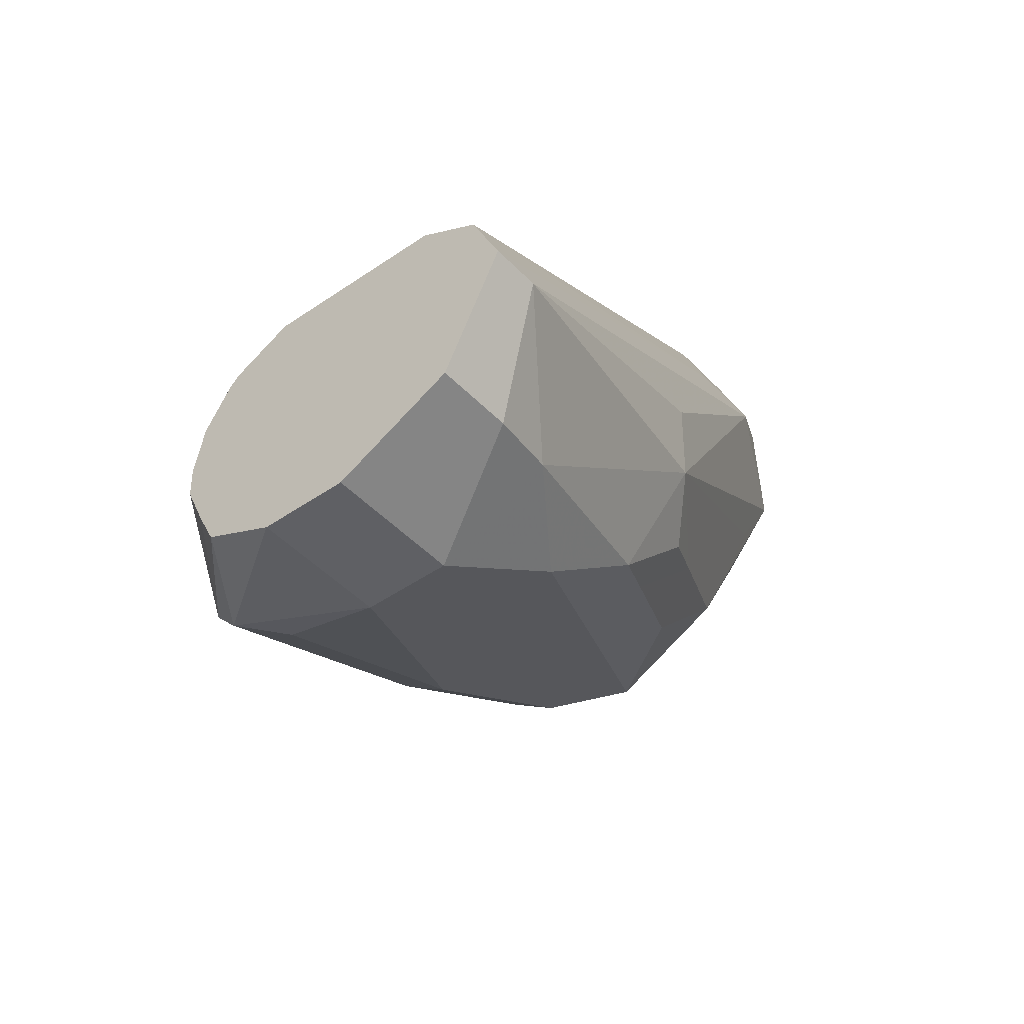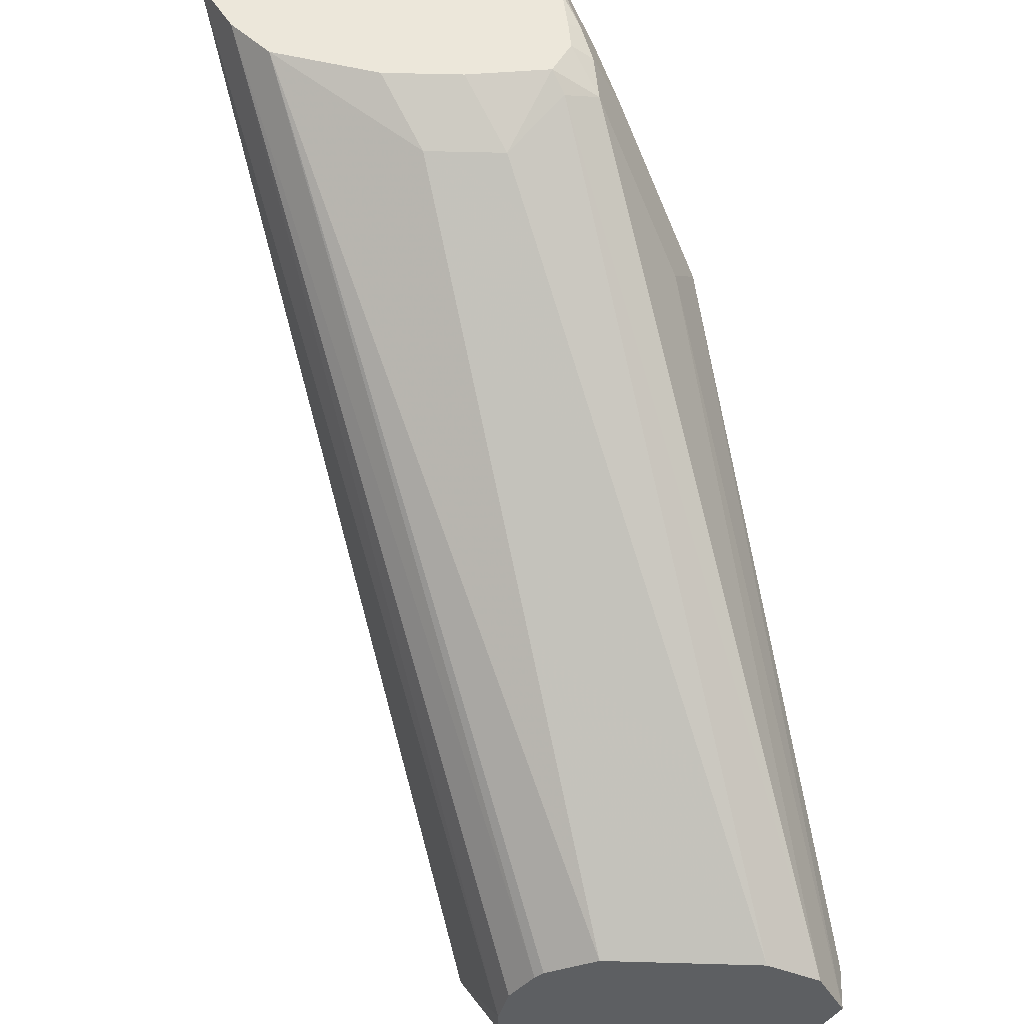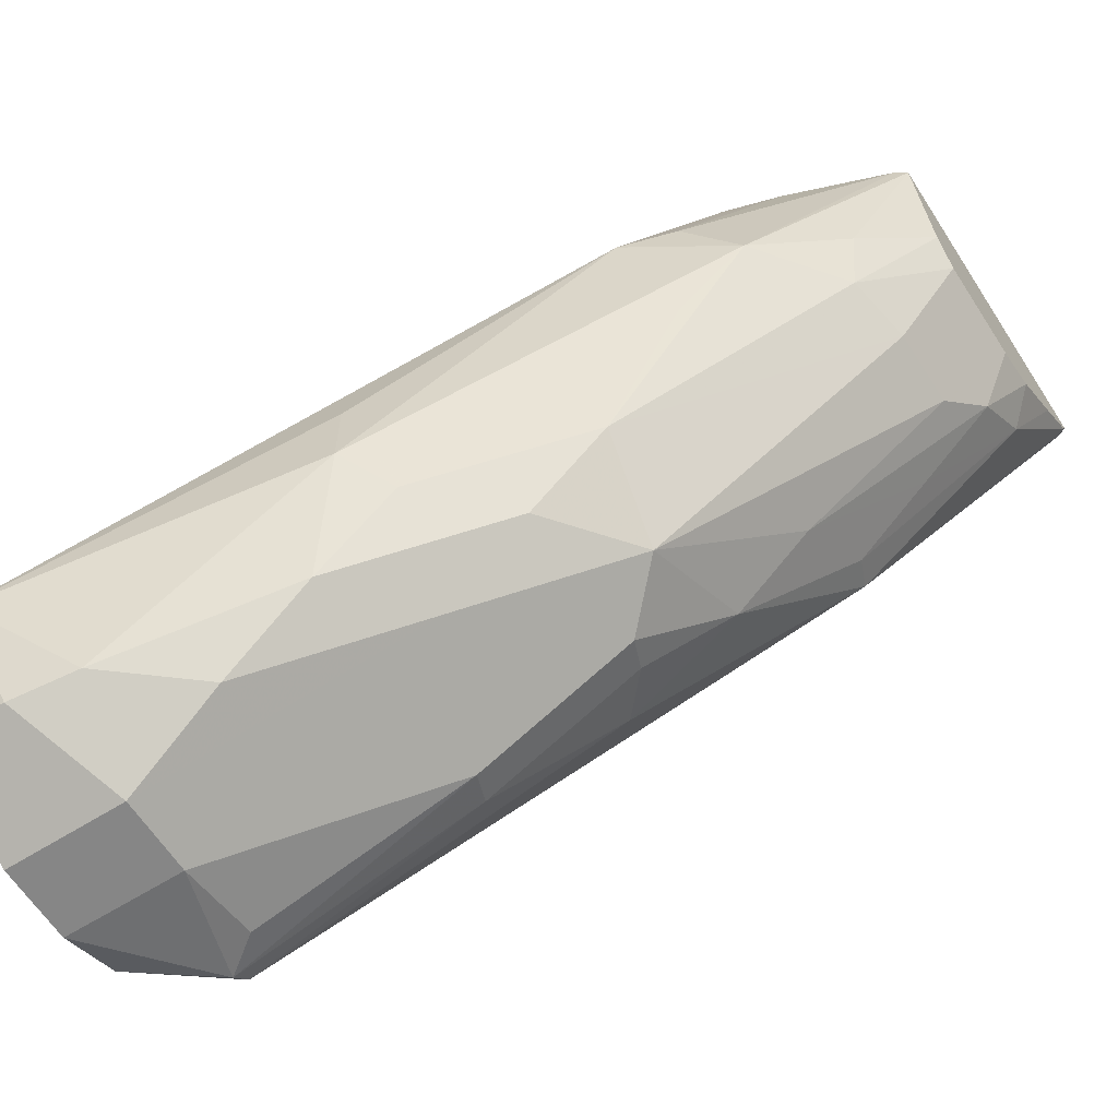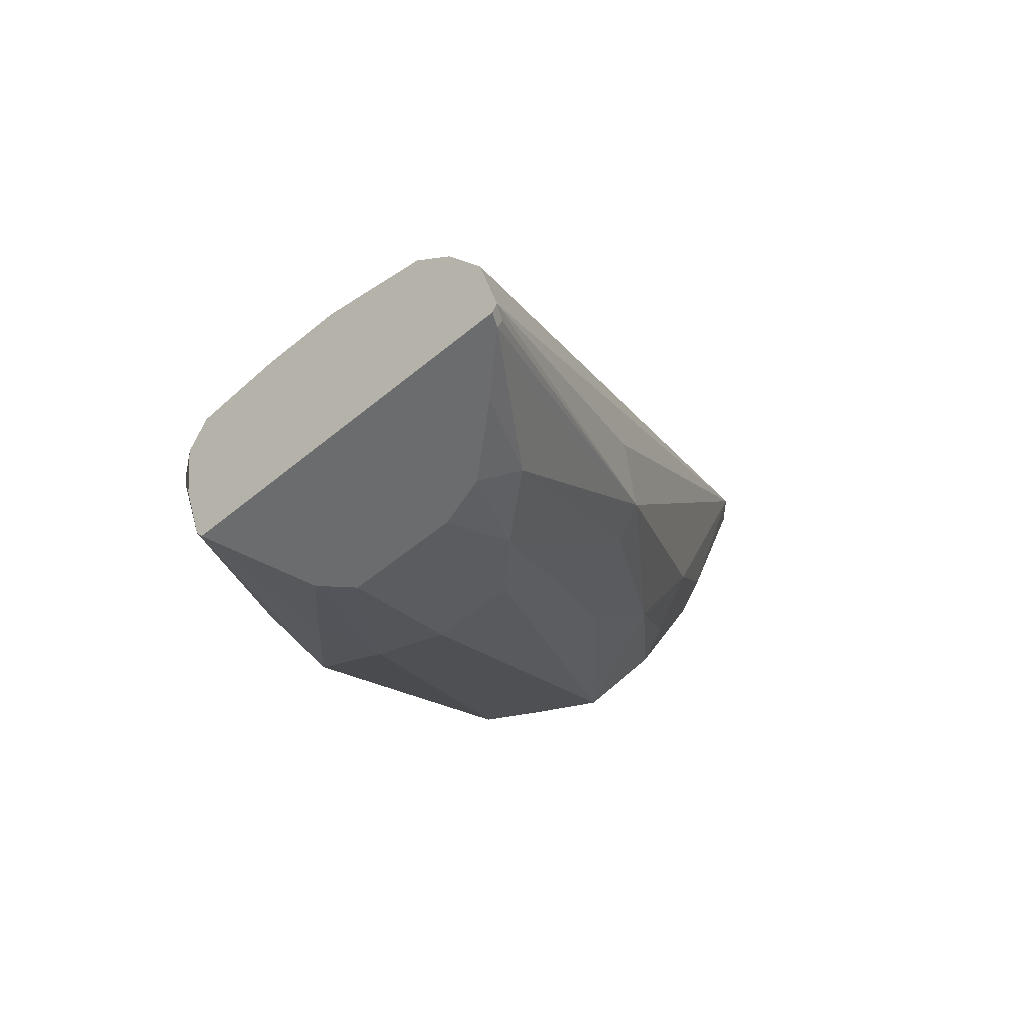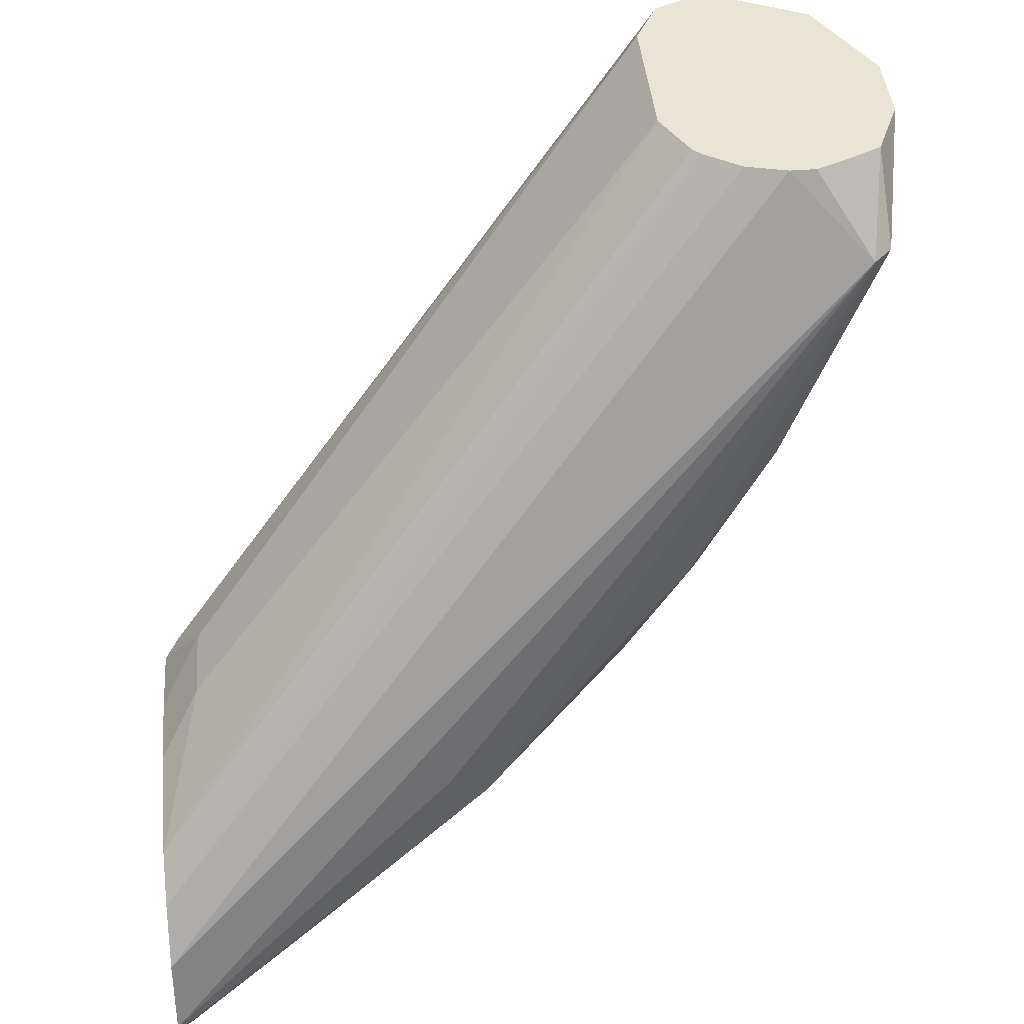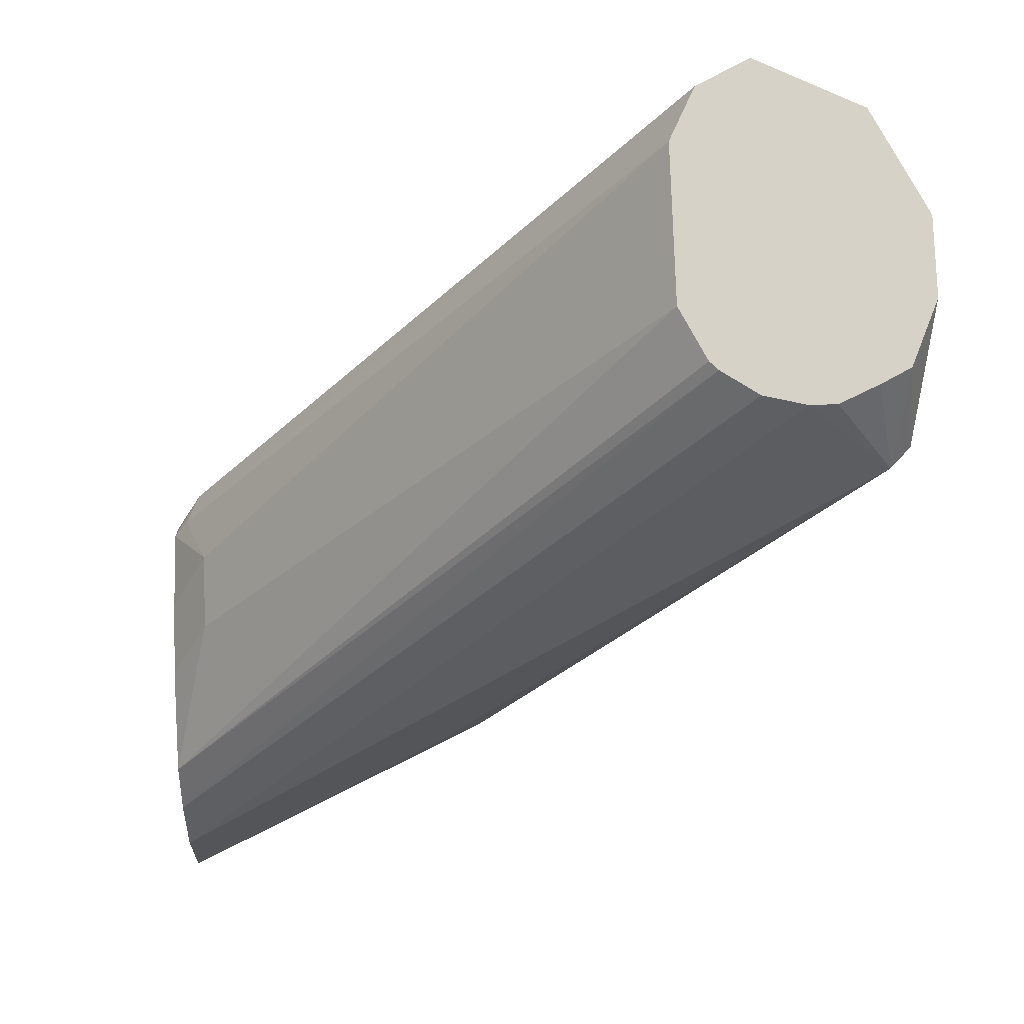
<metadata>
{"format":"obj","ext":"obj","renderer":"f3d","projection":"perspective","resolution":1024,"background":"white","views":[{"elev":-44.0,"azim":-140.5,"up":"+Z"},{"elev":50.4,"azim":-178.2,"up":"+Z"},{"elev":-62.2,"azim":-57.4,"up":"+Z"},{"elev":-53.6,"azim":41.9,"up":"+Y"},{"elev":42.5,"azim":84.8,"up":"+Y"},{"elev":78.0,"azim":88.1,"up":"+Y"}]}
</metadata>
<code>
v -0.1228 0.5318 -0.3229
v -0.1428 0.5318 -0.3229
v -0.1028 0.5268 -0.3229
v -0.1335 0.5471 -0.3336
v -0.1636 0.5292 -0.3229
v -0.1535 0.5471 -0.3336
v -0.09555 0.525 -0.3229
v -0.1801 0.6917 -0.4603
v -0.1668 0.5338 -0.3269
v -0.1751 0.5304 -0.3303
v -0.168 0.5204 -0.3229
v -0.2202 0.6917 -0.4603
v -0.08535 0.5151 -0.3229
v -0.1646 0.6917 -0.4692
v -0.1668 0.6917 -0.467
v -0.2335 0.6917 -0.467
v -0.1951 0.5504 -0.3703
v -0.1735 0.5204 -0.3269
v -0.1701 0.5104 -0.3253
v -0.1672 0.5128 -0.3229
v -0.07621 0.5004 -0.3229
v -0.1557 0.6917 -0.4892
v -0.1583 0.6917 -0.4786
v -0.2402 0.6917 -0.4804
v -0.2002 0.5404 -0.3803
v -0.1935 0.5404 -0.367
v -0.1801 0.5204 -0.3403
v -0.1735 0.5071 -0.3336
v -0.1655 0.5011 -0.3229
v -0.1596 0.4809 -0.3229
v -0.07139 0.4804 -0.3229
v -0.1451 0.6705 -0.5104
v -0.1468 0.6739 -0.5071
v -0.1535 0.6872 -0.4937
v -0.1557 0.6917 -0.496
v -0.2268 0.6917 -0.5071
v -0.2402 0.6805 -0.4804
v -0.1868 0.5138 -0.387
v -0.1935 0.5271 -0.3736
v -0.2202 0.6005 -0.4403
v -0.2202 0.6005 -0.4603
v -0.1577 0.4781 -0.3229
v -0.07175 0.4797 -0.3229
v -0.07415 0.4781 -0.3262
v -0.07341 0.4804 -0.3269
v -0.1051 0.5304 -0.4103
v -0.1001 0.5404 -0.4003
v -0.1335 0.5805 -0.467
v -0.1451 0.6105 -0.4904
v -0.1501 0.6705 -0.5154
v -0.1638 0.6917 -0.5134
v -0.1601 0.6917 -0.5059
v -0.2002 0.6917 -0.5204
v -0.2268 0.6739 -0.5071
v -0.2235 0.6572 -0.5037
v -0.1635 0.4971 -0.3836
v -0.1668 0.4937 -0.367
v -0.1901 0.5304 -0.4103
v -0.1901 0.5504 -0.4504
v -0.2102 0.6105 -0.4904
v -0.2102 0.5905 -0.4704
v -0.2035 0.5771 -0.4637
v -0.154 0.4781 -0.3341
v -0.07253 0.4781 -0.3229
v -0.087 0.4781 -0.338
v -0.09758 0.4854 -0.3603
v -0.08507 0.4904 -0.3503
v -0.1134 0.5271 -0.4137
v -0.1351 0.5504 -0.4504
v -0.1451 0.5705 -0.4704
v -0.1535 0.6071 -0.4937
v -0.1576 0.6605 -0.5154
v -0.1801 0.6605 -0.5204
v -0.1801 0.6917 -0.5204
v -0.2002 0.6605 -0.5204
v -0.2068 0.6338 -0.5071
v -0.1468 0.4937 -0.387
v -0.1424 0.4781 -0.3558
v -0.149 0.4781 -0.3492
v -0.1668 0.5538 -0.467
v -0.1901 0.5705 -0.4704
v -0.2035 0.5971 -0.4837
v -0.1033 0.4781 -0.352
v -0.1134 0.4871 -0.3736
v -0.1134 0.5071 -0.3937
v -0.1351 0.5304 -0.4303
v -0.1535 0.5671 -0.4737
v -0.1668 0.5938 -0.487
v -0.1868 0.5938 -0.487
v -0.1268 0.4937 -0.387
v -0.1156 0.4781 -0.3558
f 42 57 63
f 43 64 44
f 44 65 66
f 44 66 67
f 44 67 46
f 44 46 45
f 46 67 66
f 46 66 68
f 53 74 73
f 46 69 48
f 48 70 49
f 48 69 70
f 49 70 71
f 49 71 50
f 50 72 73
f 50 73 74
f 50 74 51
f 50 71 72
f 46 68 69
f 42 44 64
f 41 55 60
f 42 83 65
f 53 73 75
f 33 35 34
f 36 53 75
f 36 75 54
f 37 54 55
f 37 55 41
f 37 41 40
f 38 56 57
f 38 57 42
f 38 41 58
f 38 58 59
f 38 59 56
f 41 60 61
f 41 61 62
f 41 62 58
f 42 63 79
f 42 79 78
f 42 78 91
f 42 91 83
f 42 65 44
f 54 75 55
f 87 89 88
f 55 76 60
f 71 73 72
f 71 87 88
f 73 88 89
f 73 89 75
f 75 89 76
f 76 89 82
f 77 90 91
f 77 91 78
f 71 88 73
f 77 80 90
f 80 81 89
f 80 89 87
f 81 82 89
f 83 91 84
f 84 91 90
f 84 90 86
f 84 86 85
f 32 46 48
f 80 86 90
f 70 87 71
f 69 87 70
f 69 80 87
f 56 77 78
f 56 78 79
f 56 79 57
f 56 59 77
f 57 79 63
f 58 62 59
f 59 80 77
f 59 62 82
f 59 82 81
f 59 81 80
f 60 76 82
f 60 82 62
f 60 62 61
f 65 83 66
f 66 83 84
f 66 84 85
f 66 85 68
f 68 85 69
f 69 85 86
f 55 75 76
f 32 47 46
f 69 86 80
f 32 52 35
f 5 10 11
f 6 12 9
f 7 13 14
f 7 14 15
f 7 15 8
f 8 15 14
f 8 14 23
f 8 23 22
f 5 9 10
f 8 22 35
f 8 52 51
f 8 51 74
f 8 74 53
f 8 53 36
f 8 36 24
f 8 24 16
f 8 16 12
f 9 12 16
f 8 35 52
f 5 6 9
f 4 12 6
f 4 8 12
f 32 35 33
f 1 2 5
f 1 5 11
f 1 11 20
f 1 20 29
f 1 30 42
f 1 42 64
f 1 64 43
f 1 43 31
f 1 31 21
f 1 21 13
f 1 13 7
f 1 7 3
f 1 3 4
f 1 4 6
f 1 6 2
f 2 6 5
f 3 7 4
f 4 7 8
f 9 16 10
f 10 17 18
f 1 29 30
f 10 16 17
f 24 37 25
f 25 38 39
f 25 39 28
f 25 28 27
f 25 37 40
f 25 40 41
f 25 41 38
f 28 39 30
f 30 39 38
f 30 38 42
f 31 43 44
f 31 44 45
f 31 45 46
f 31 46 47
f 31 47 32
f 32 49 50
f 32 50 51
f 32 51 52
f 10 18 11
f 24 54 37
f 24 36 54
f 32 48 49
f 21 34 22
f 22 34 35
f 11 19 20
f 11 18 19
f 13 22 23
f 13 23 14
f 16 24 17
f 17 25 26
f 17 26 18
f 17 24 25
f 13 21 22
f 18 25 27
f 18 26 25
f 21 32 33
f 19 30 29
f 19 28 30
f 21 31 32
f 19 29 20
f 18 28 19
f 18 27 28
f 21 33 34

</code>
